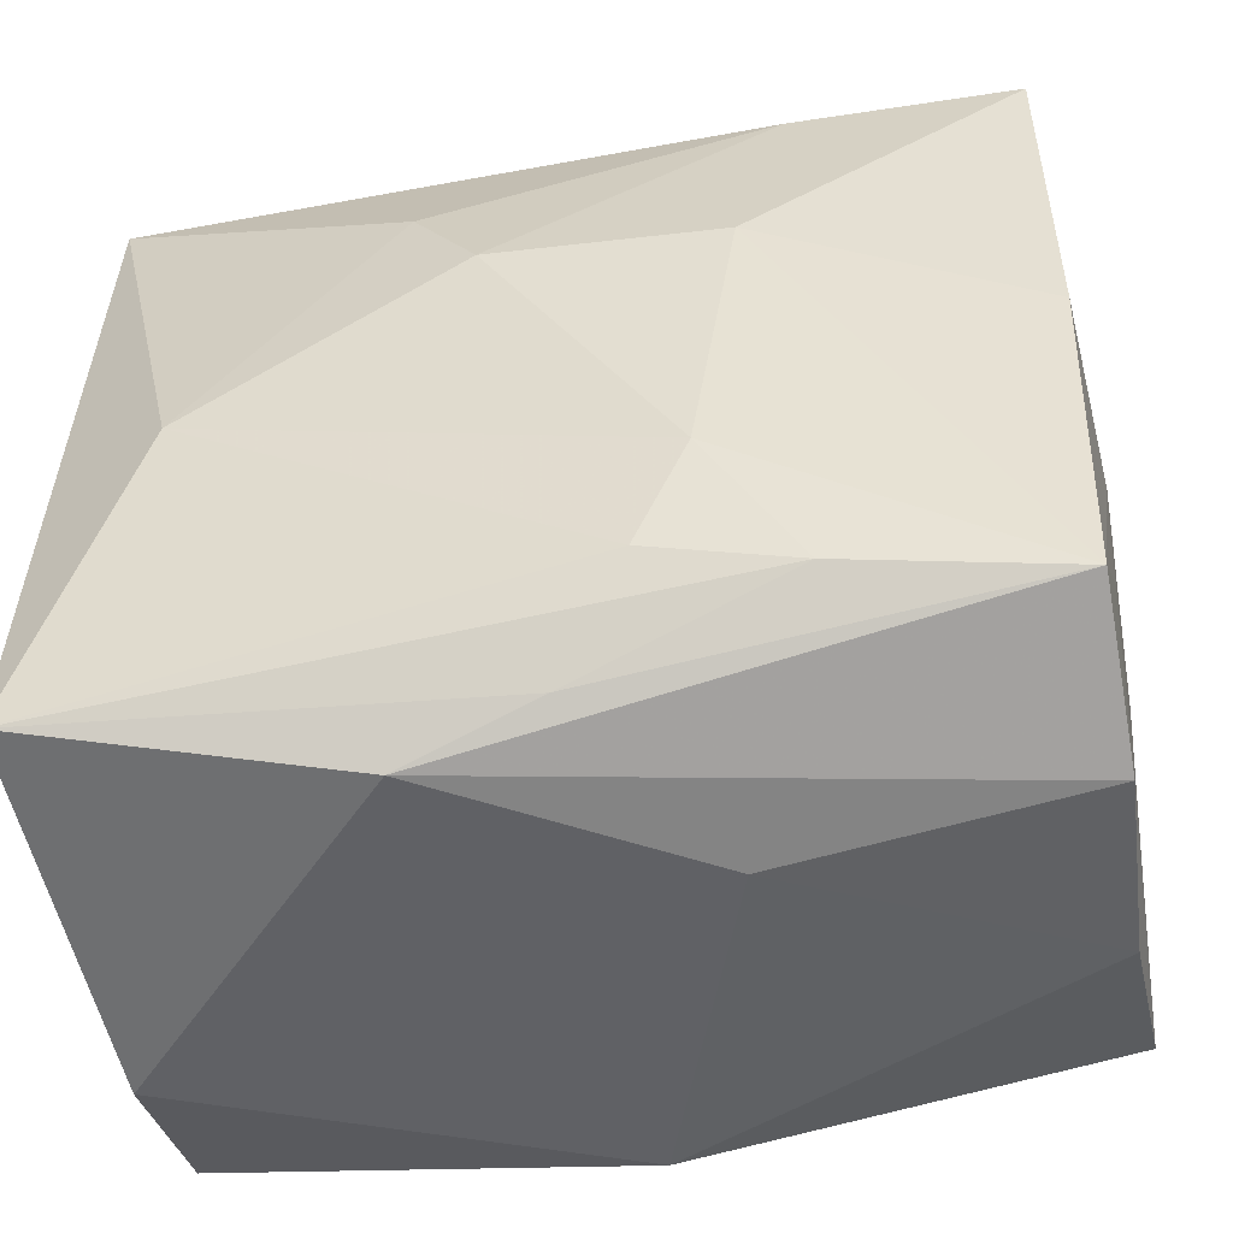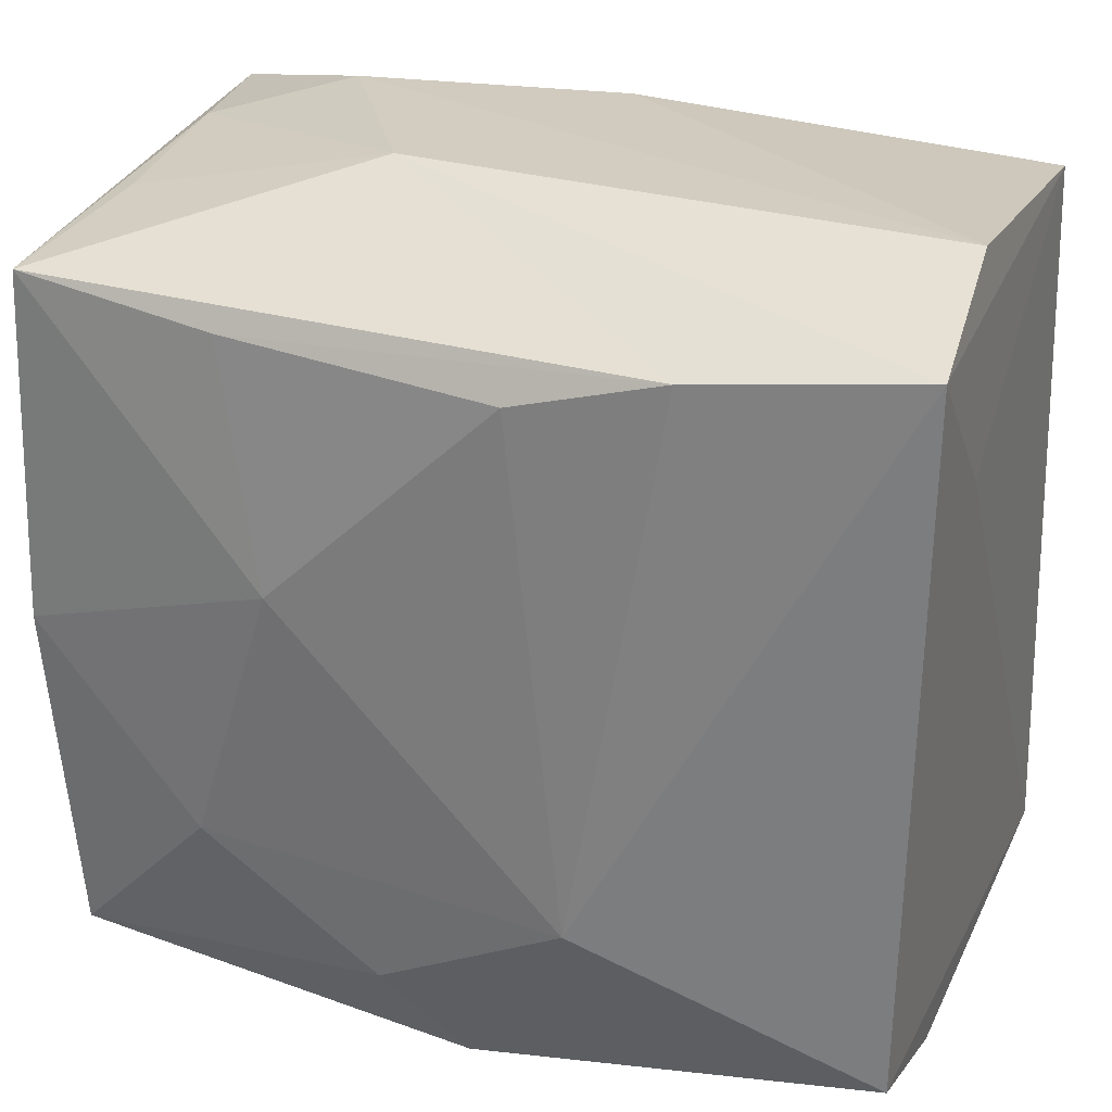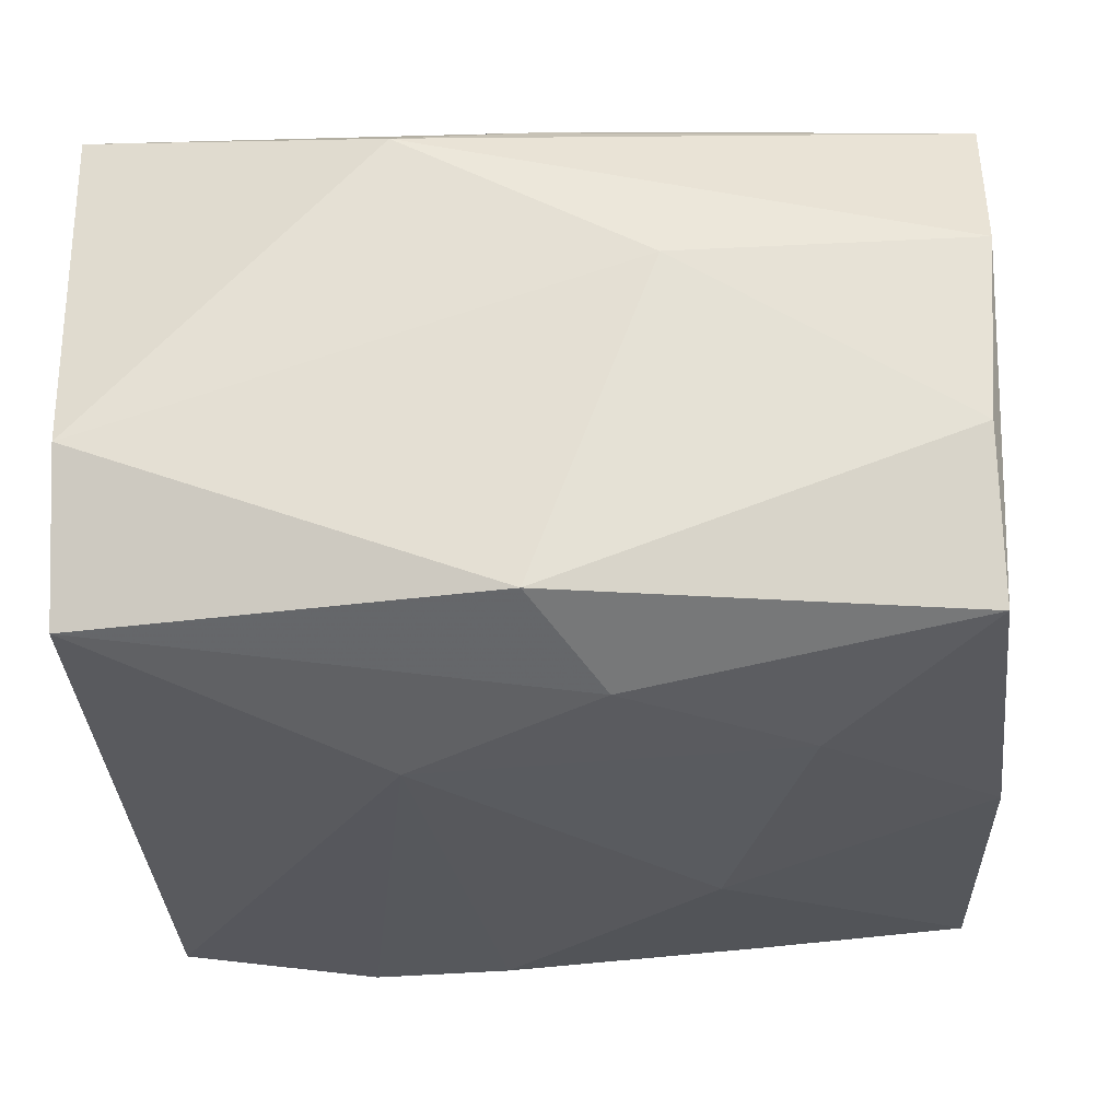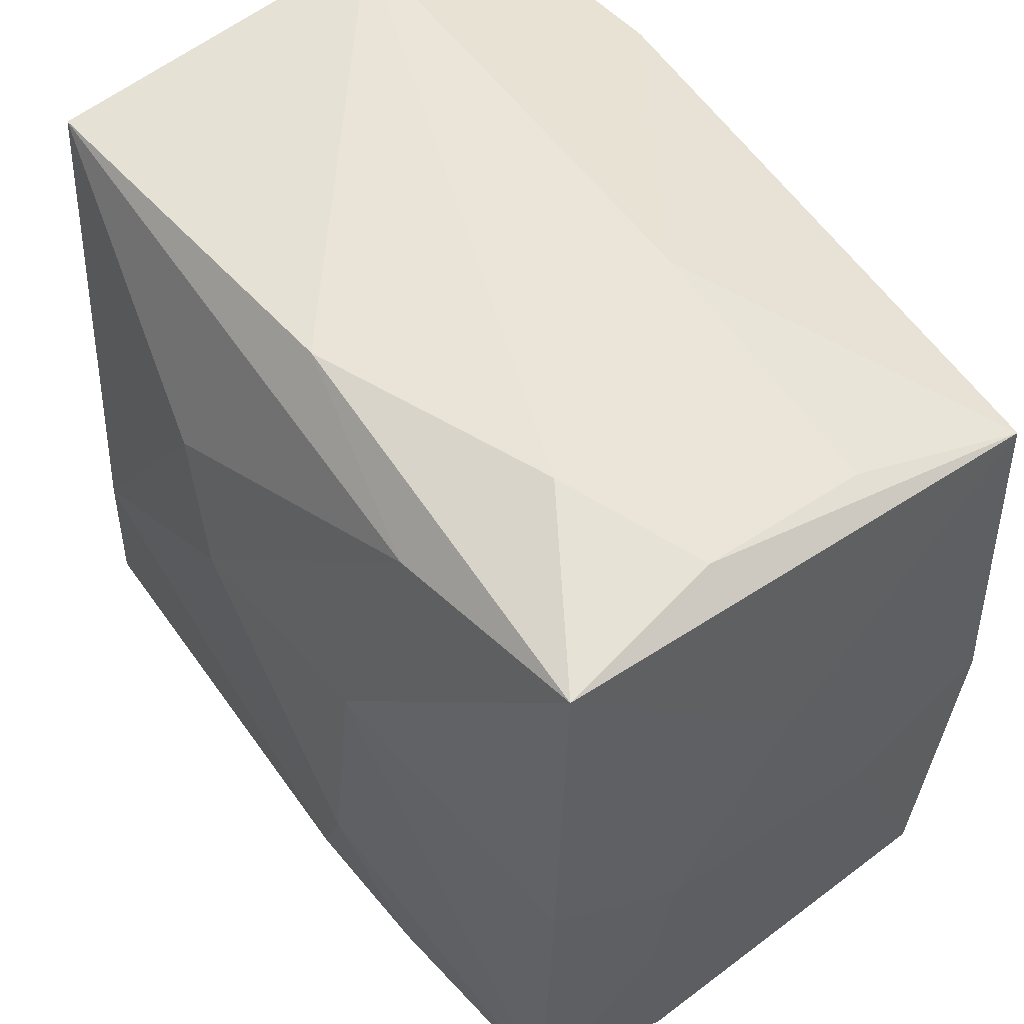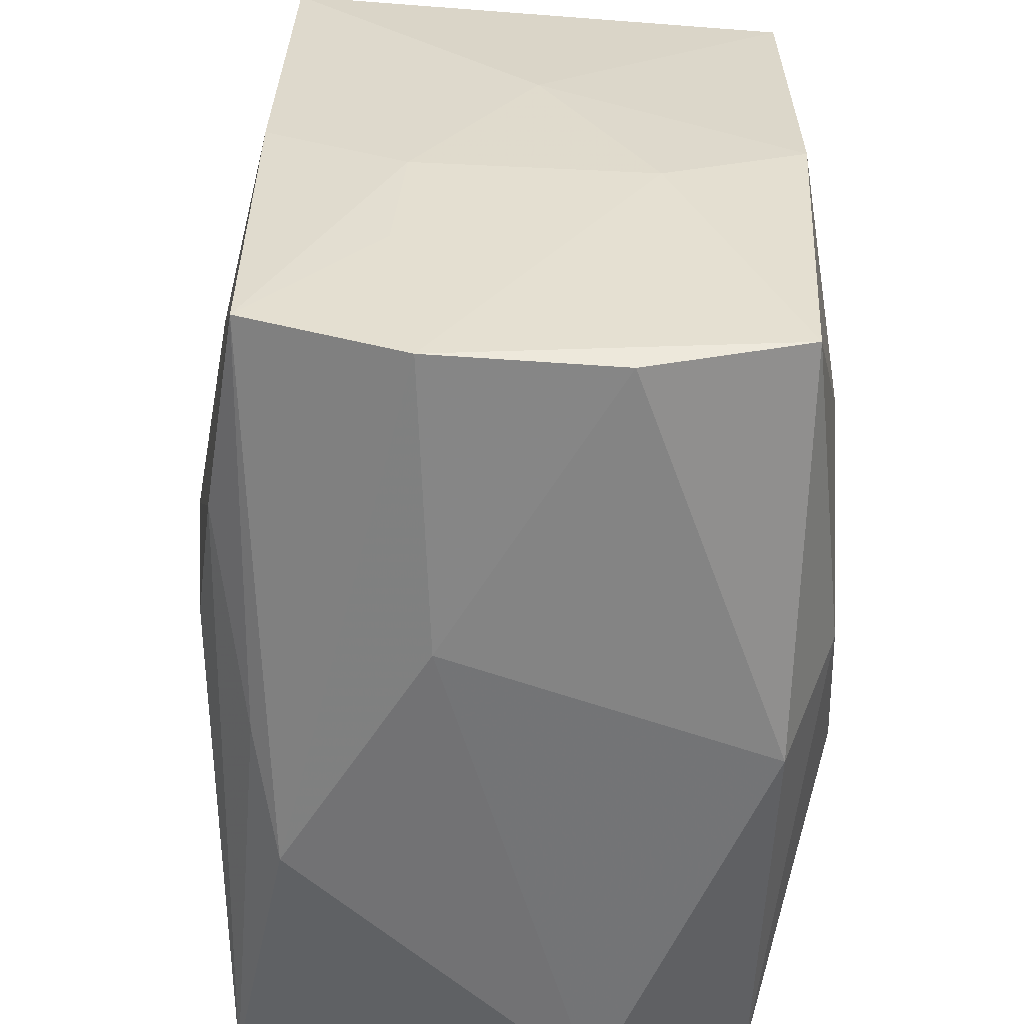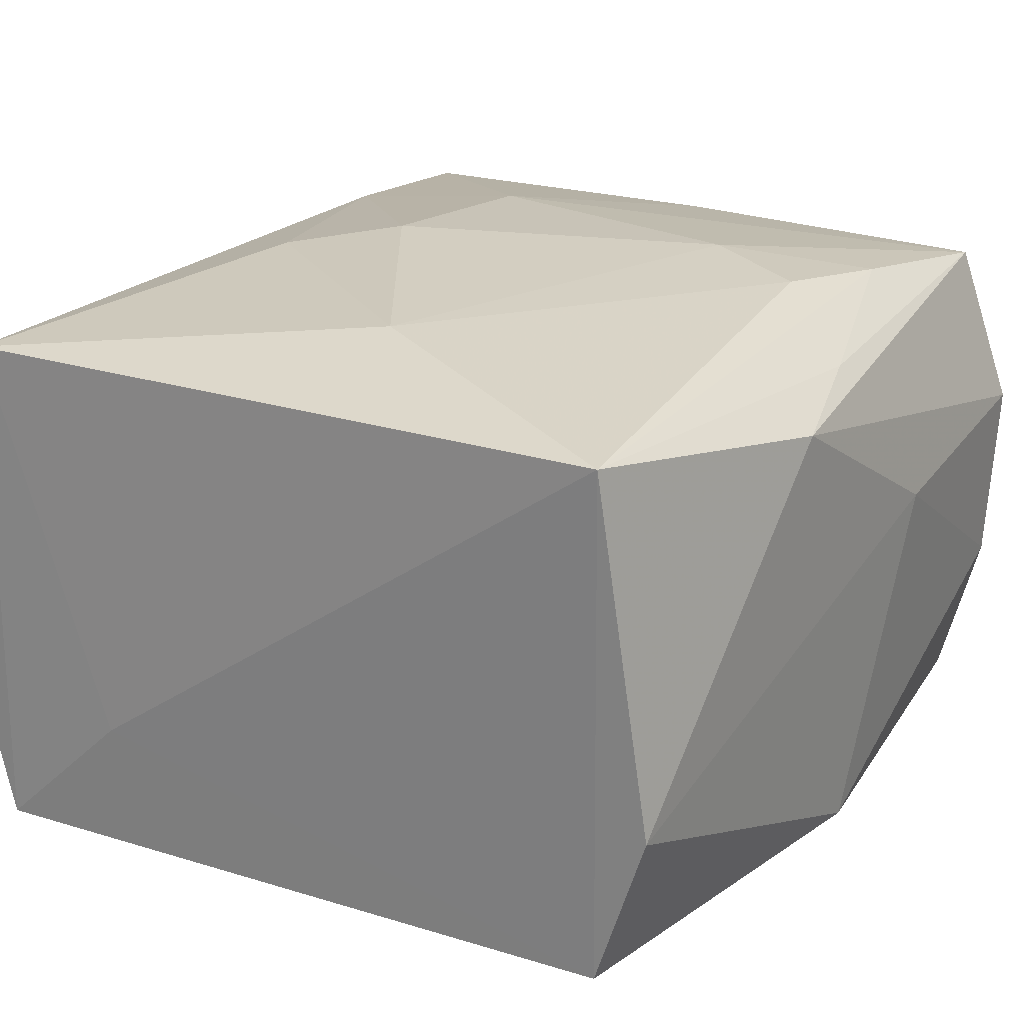
<metadata>
{"format":"obj","ext":"obj","renderer":"f3d","projection":"perspective","resolution":1024,"background":"white","views":[{"elev":-51.2,"azim":11.4,"up":"+Y"},{"elev":27.3,"azim":-159.3,"up":"+Y"},{"elev":-28.7,"azim":3.7,"up":"+Z"},{"elev":52.0,"azim":55.1,"up":"+Y"},{"elev":-57.8,"azim":88.7,"up":"+Y"},{"elev":22.6,"azim":-57.8,"up":"+Z"}]}
</metadata>
<code>
v 0.01502 -0.02298 0.02032
v 0.01133 0.006274 -0.02277
v 0.005374 -0.02083 0.02148
v -0.008709 -0.01449 -0.02277
v 0.02808 0.0274 0.005059
v 0.01211 0.007594 0.02229
v -0.02923 -0.02508 -0.01746
v -0.03028 -0.004662 0.008618
v 0.02873 -0.02837 -0.006402
v 0.0087 -0.03032 0.005619
v 0.01528 0.02425 0.01916
v 0.01873 0.02968 0.009996
v 0.03089 0.02631 0.01745
v -0.02959 0.02986 -0.007605
v -0.02926 -0.02884 -0.006
v 0.000664 0.02856 0.01628
v 0.0298 -0.02462 0.01822
v 0.0003724 -0.02731 0.01767
v 0.03062 -0.01495 0.008909
v -0.008052 0.01488 0.02221
v -0.03039 -0.02544 0.01969
v -0.03039 0.01558 -0.009628
v 0.02904 -0.02517 -0.01787
v -0.02936 0.02646 0.01792
v -0.004842 0.02191 -0.02277
v 0.02963 -0.02881 0.006866
v 0.008877 0.03049 -0.006335
v 0.03128 -0.00503 0.008073
v -0.02188 -0.004304 0.02275
v -0.01516 0.0247 -0.02207
v 0.03126 0.008797 -0.000809
v 0.03102 -0.005437 -0.008963
v -0.003475 0.00744 0.02354
v 0.0179 -0.01331 -0.021
v 0.01472 0.023 -0.02098
v 0.008975 -0.01301 0.02216
v 0.004979 -0.02202 -0.0212
v 0.03079 0.0004995 0.01811
v 1.768e-05 -0.02937 -0.01756
v -0.008796 -0.02969 0.01581
v -0.03029 0.02601 -0.01954
v 0.02729 0.02644 -0.007357
v 0.02949 0.02451 -0.01923
v 0.03044 -0.0004322 -0.01929
f 7 41 4
f 30 41 27
f 27 43 30
f 4 41 30
f 30 25 4
f 28 13 38
f 5 13 43
f 31 13 28
f 43 13 31
f 37 7 4
f 4 34 37
f 37 34 23
f 39 37 23
f 7 37 39
f 41 7 22
f 7 21 22
f 22 24 41
f 40 21 15
f 15 21 7
f 7 39 15
f 27 41 14
f 41 24 14
f 12 5 27
f 13 5 12
f 27 14 12
f 29 24 21
f 6 38 13
f 6 11 33
f 13 11 6
f 28 38 17
f 38 6 17
f 42 43 27
f 27 5 42
f 42 5 43
f 43 31 44
f 23 34 44
f 43 44 2
f 2 44 34
f 4 25 2
f 2 34 4
f 21 24 8
f 8 22 21
f 24 22 8
f 13 12 16
f 16 11 13
f 24 11 16
f 16 14 24
f 16 12 14
f 33 11 20
f 20 11 24
f 20 29 33
f 24 29 20
f 28 17 19
f 26 17 40
f 26 19 17
f 18 21 40
f 40 17 18
f 36 6 33
f 36 17 6
f 33 29 36
f 32 31 28
f 32 44 31
f 23 44 32
f 32 26 23
f 28 19 32
f 19 26 32
f 43 2 35
f 35 2 25
f 35 30 43
f 25 30 35
f 10 26 40
f 40 15 10
f 10 15 39
f 9 39 23
f 23 26 9
f 9 10 39
f 26 10 9
f 21 18 1
f 1 18 17
f 17 36 1
f 3 29 21
f 3 36 29
f 21 1 3
f 3 1 36

</code>
